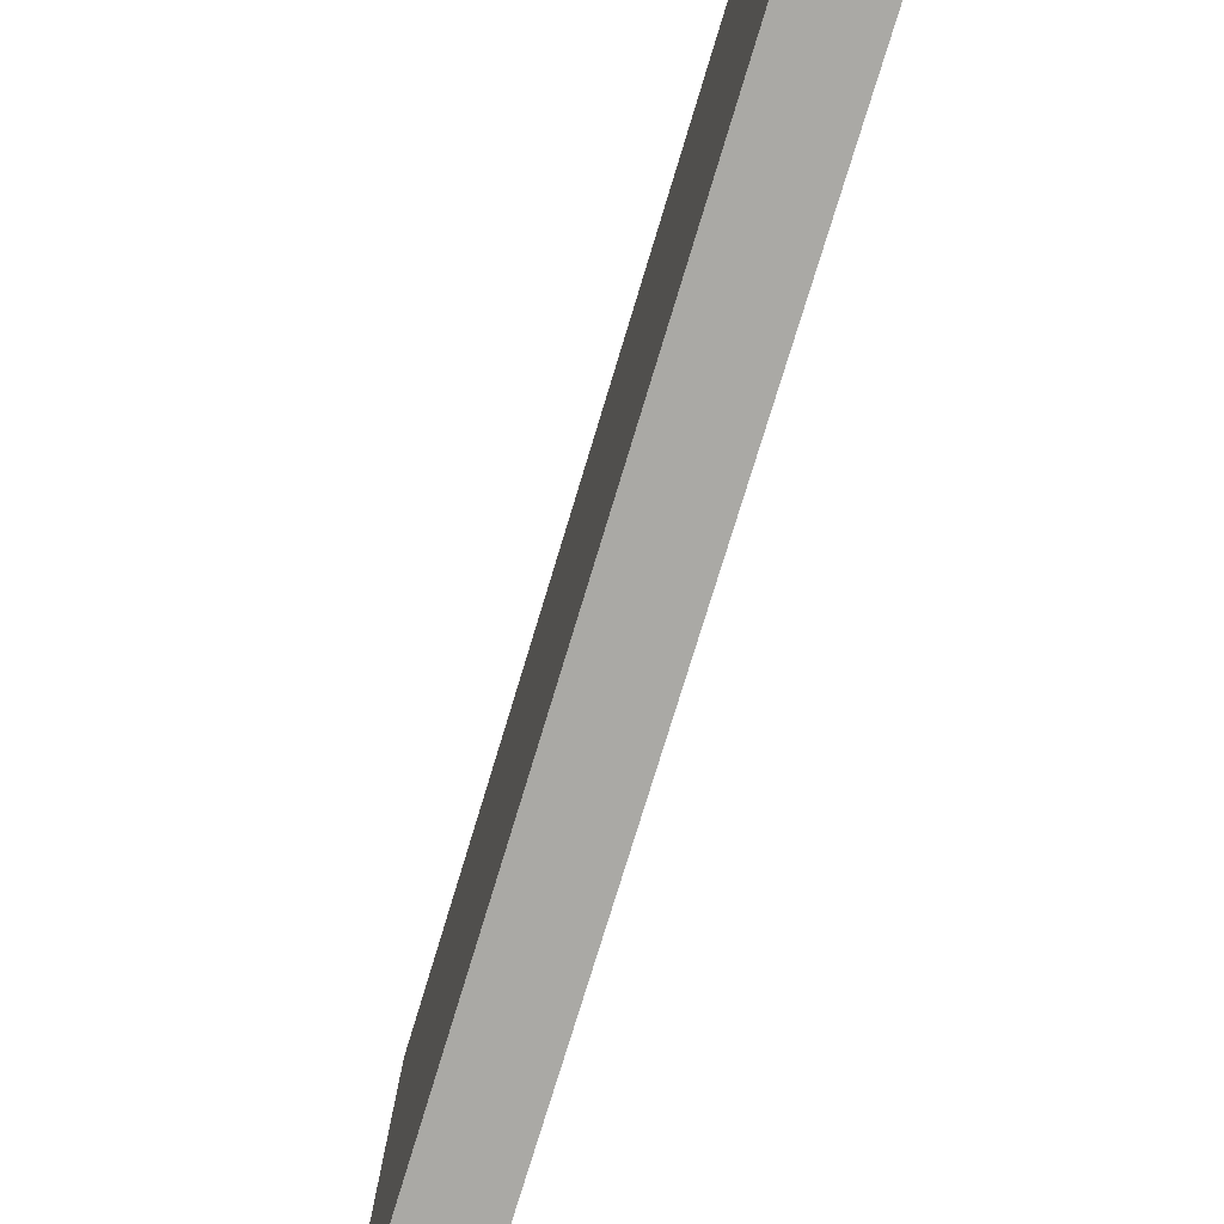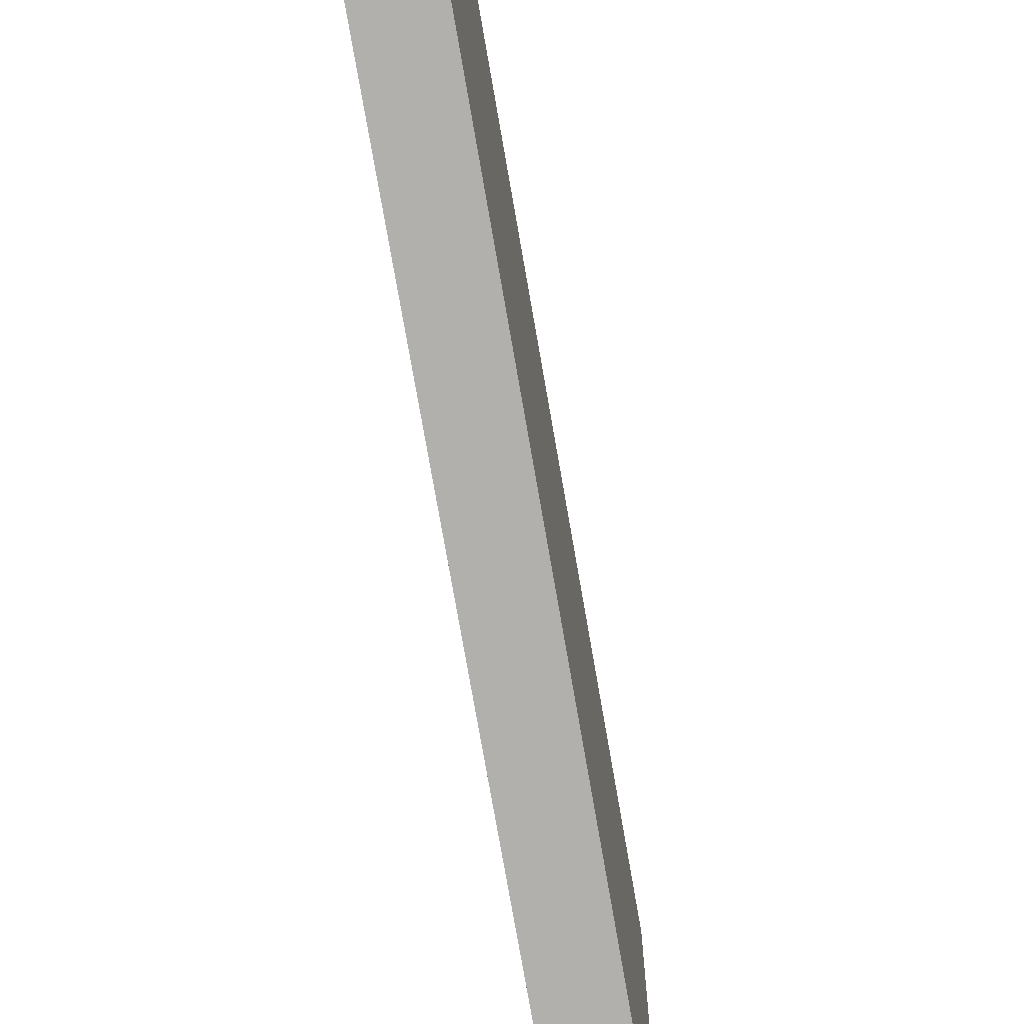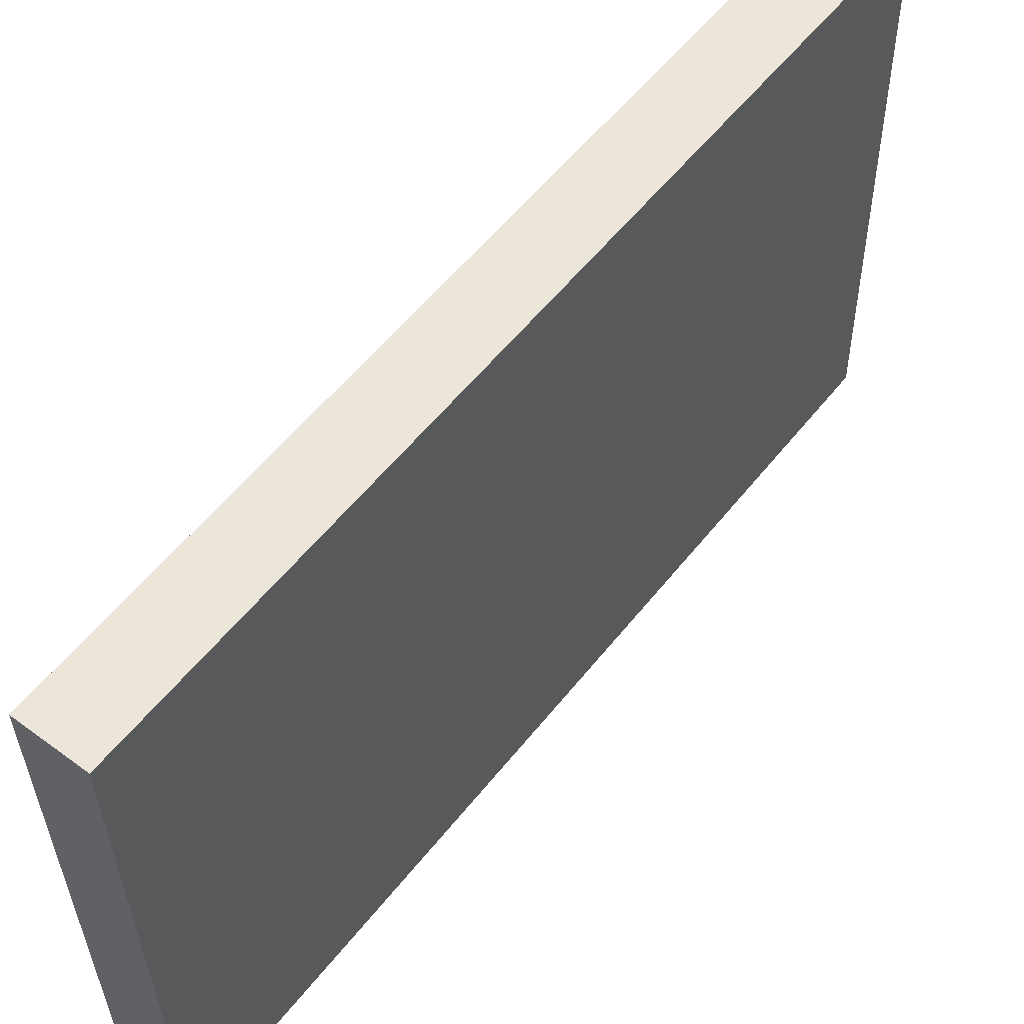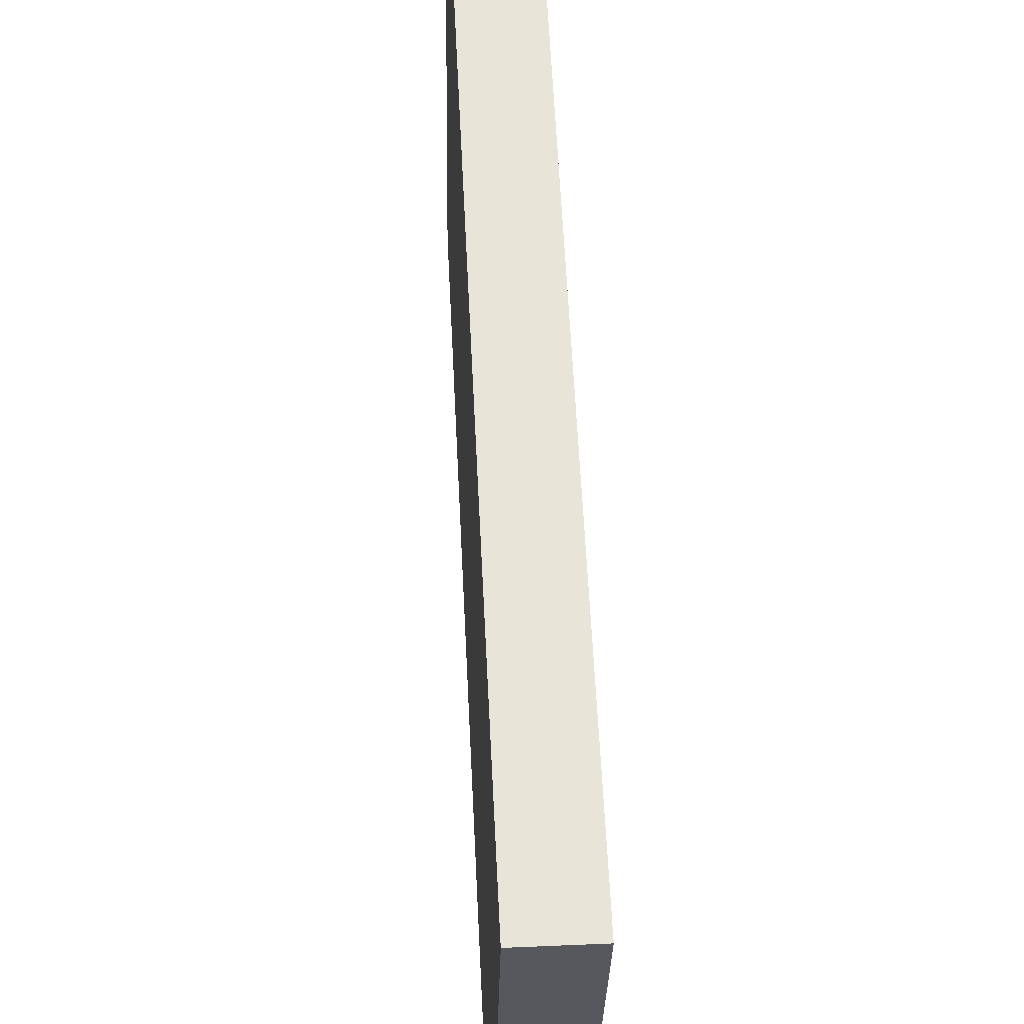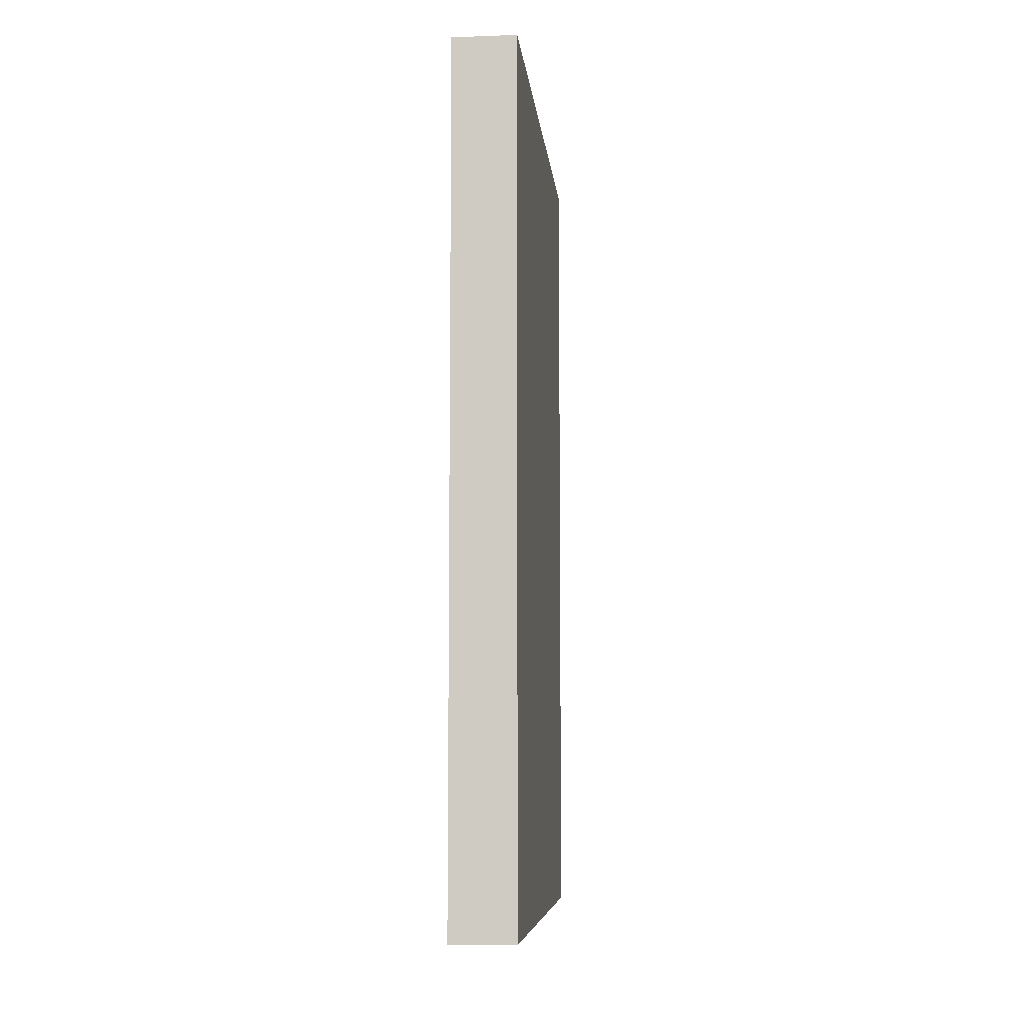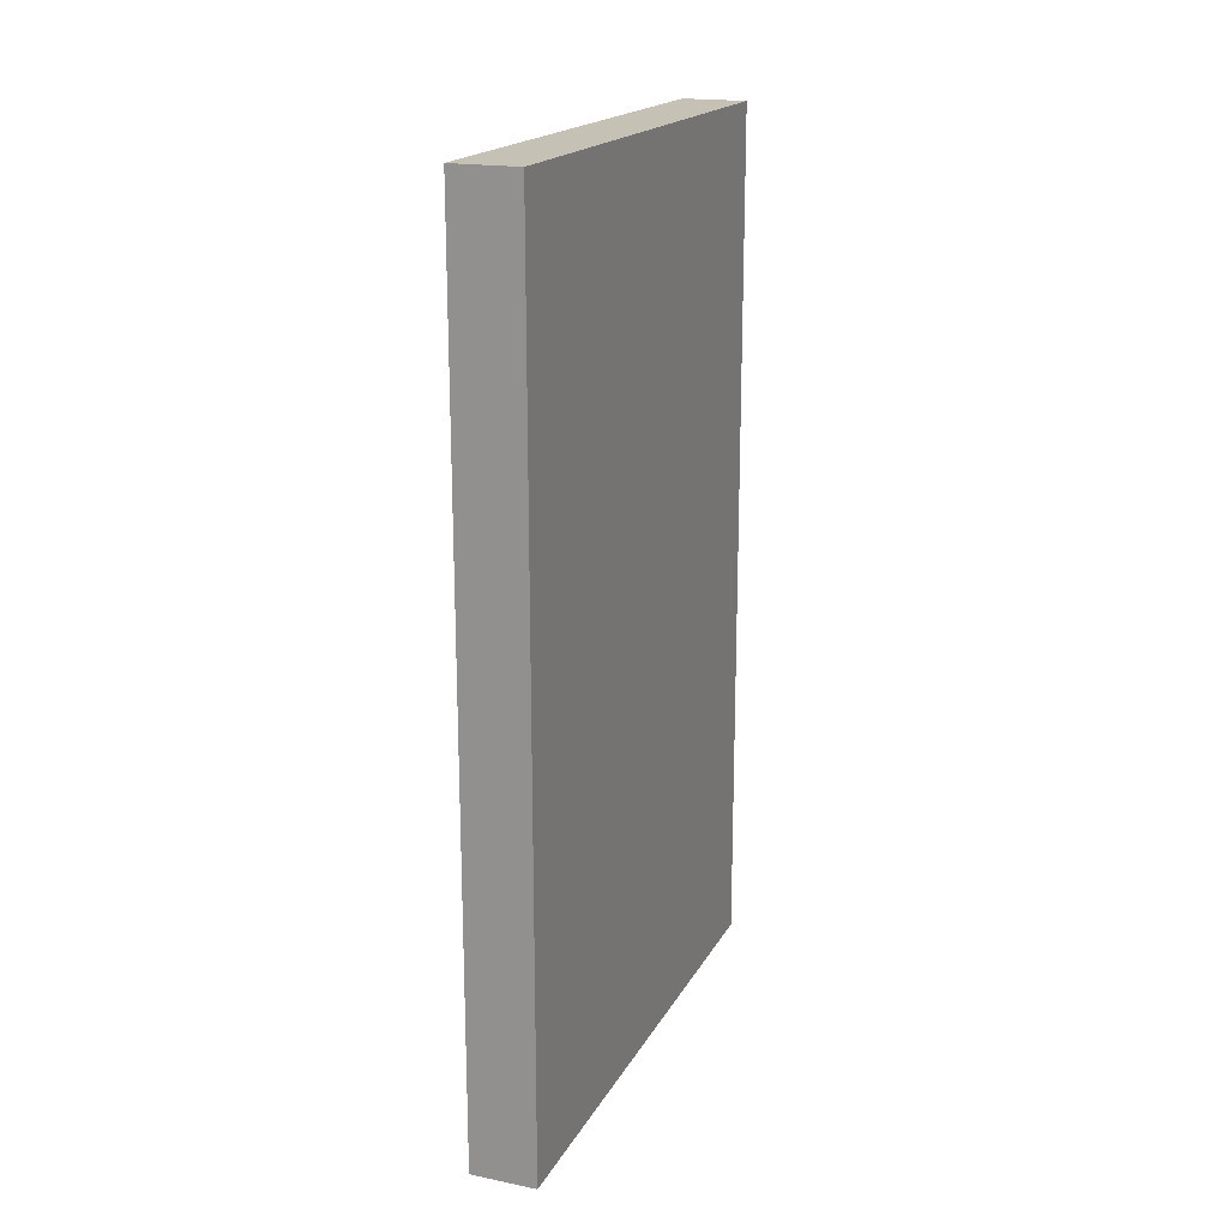
<metadata>
{"format":"obj","ext":"obj","renderer":"f3d","projection":"perspective","resolution":1024,"background":"white","views":[{"elev":-75.2,"azim":163.2,"up":"+Z"},{"elev":-79.1,"azim":-170.0,"up":"+Z"},{"elev":56.5,"azim":37.9,"up":"+Z"},{"elev":60.8,"azim":177.2,"up":"+Z"},{"elev":-7.4,"azim":4.8,"up":"+Y"},{"elev":18.7,"azim":-160.0,"up":"+Y"}]}
</metadata>
<code>
o Cube.038
v 0.2043 -2.397 -1.475
v 0.2043 2.397 -1.475
v -0.2043 -2.397 1.475
v -0.1527 -2.397 -1.482
v -0.1527 2.397 -1.482
v -0.2043 2.397 1.475
v 0.1527 2.397 1.482
v 0.1527 -2.397 1.482
f 7 8 1 2
f 2 5 6 7
f 1 4 5 2
f 8 3 4 1
f 7 6 3 8
f 6 5 4 3

</code>
